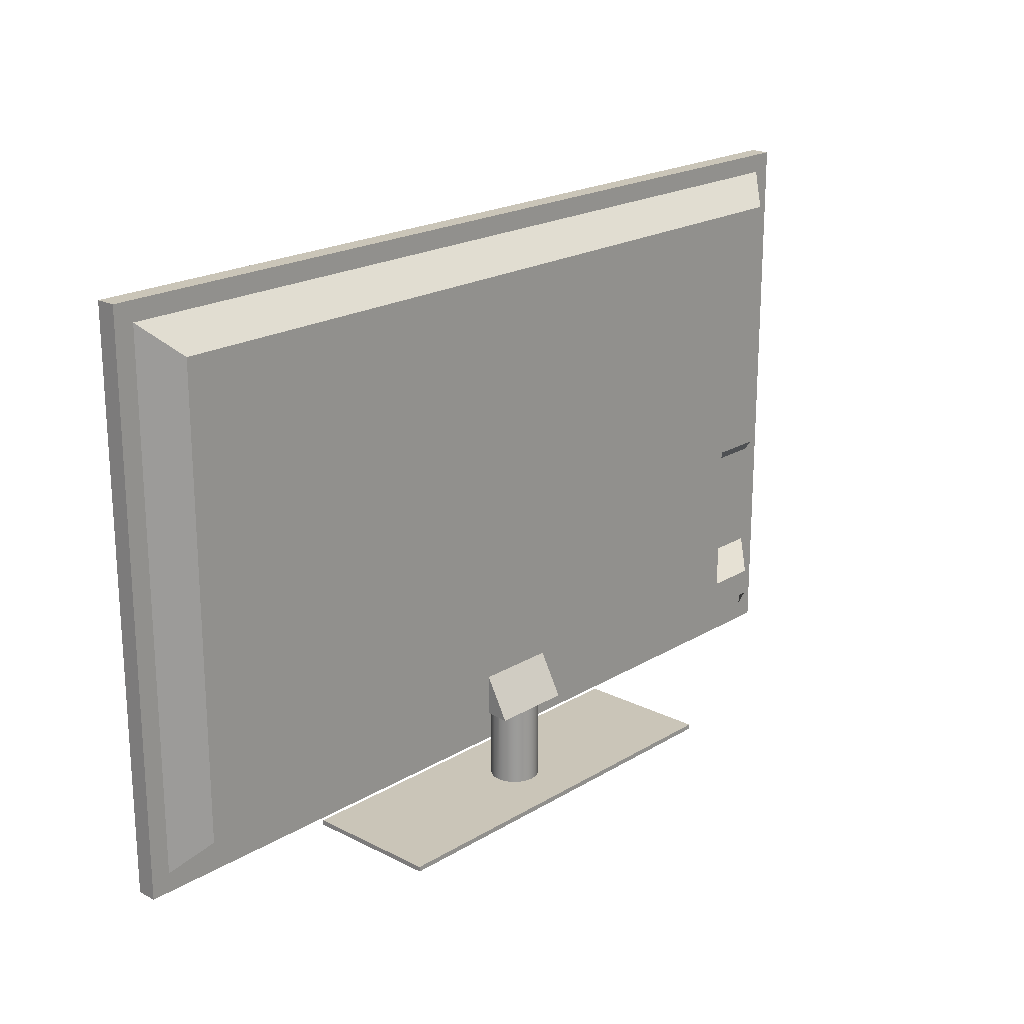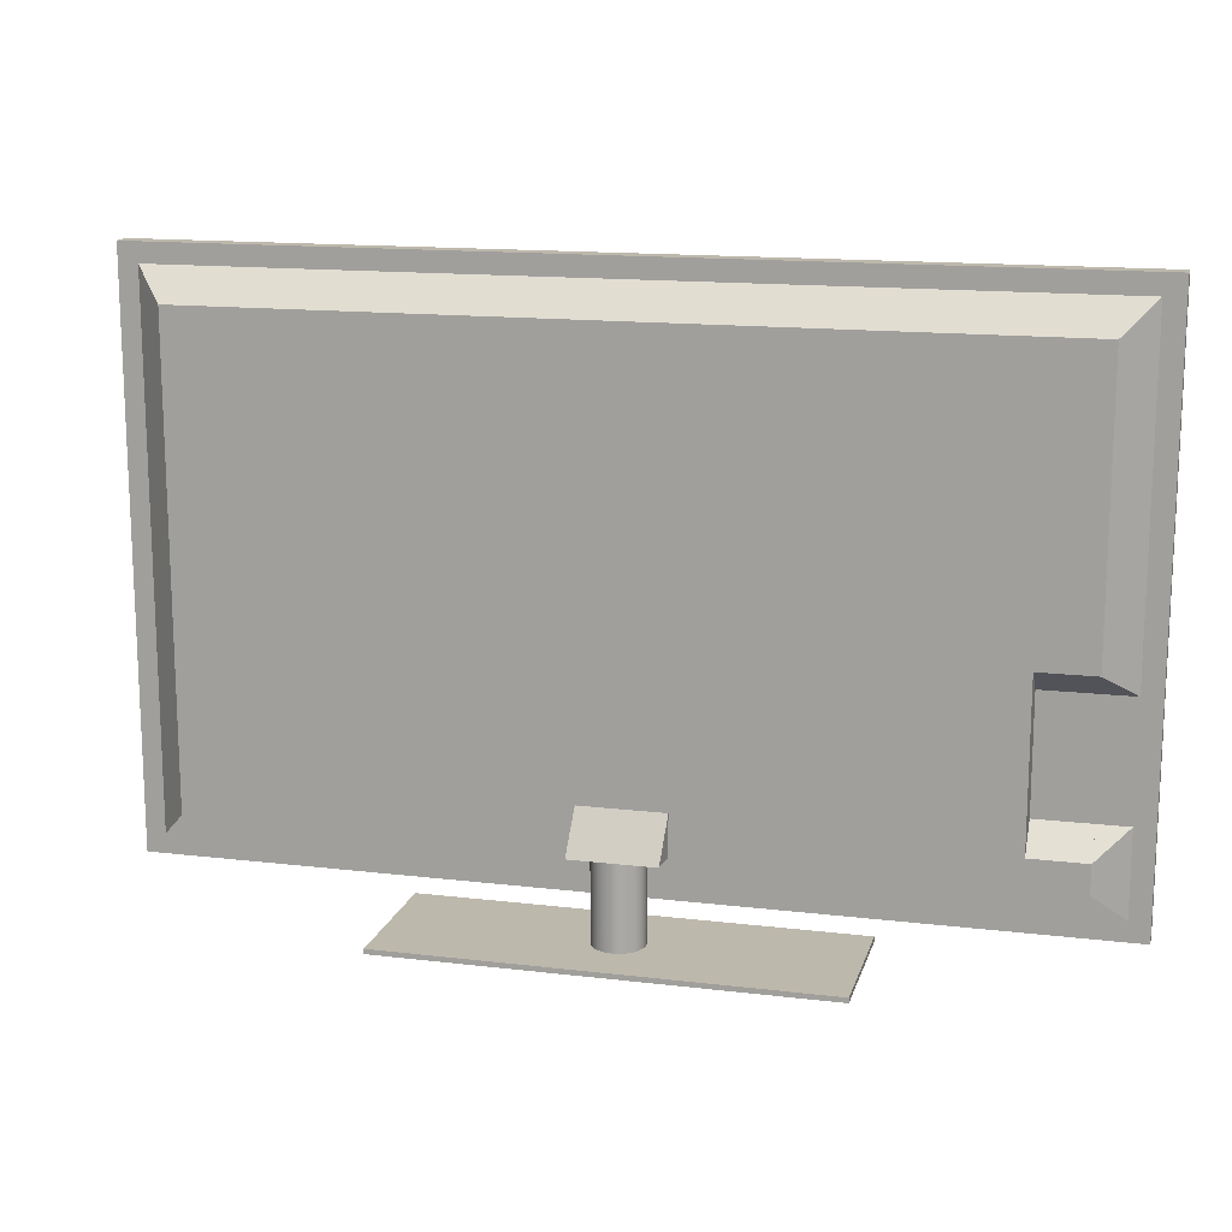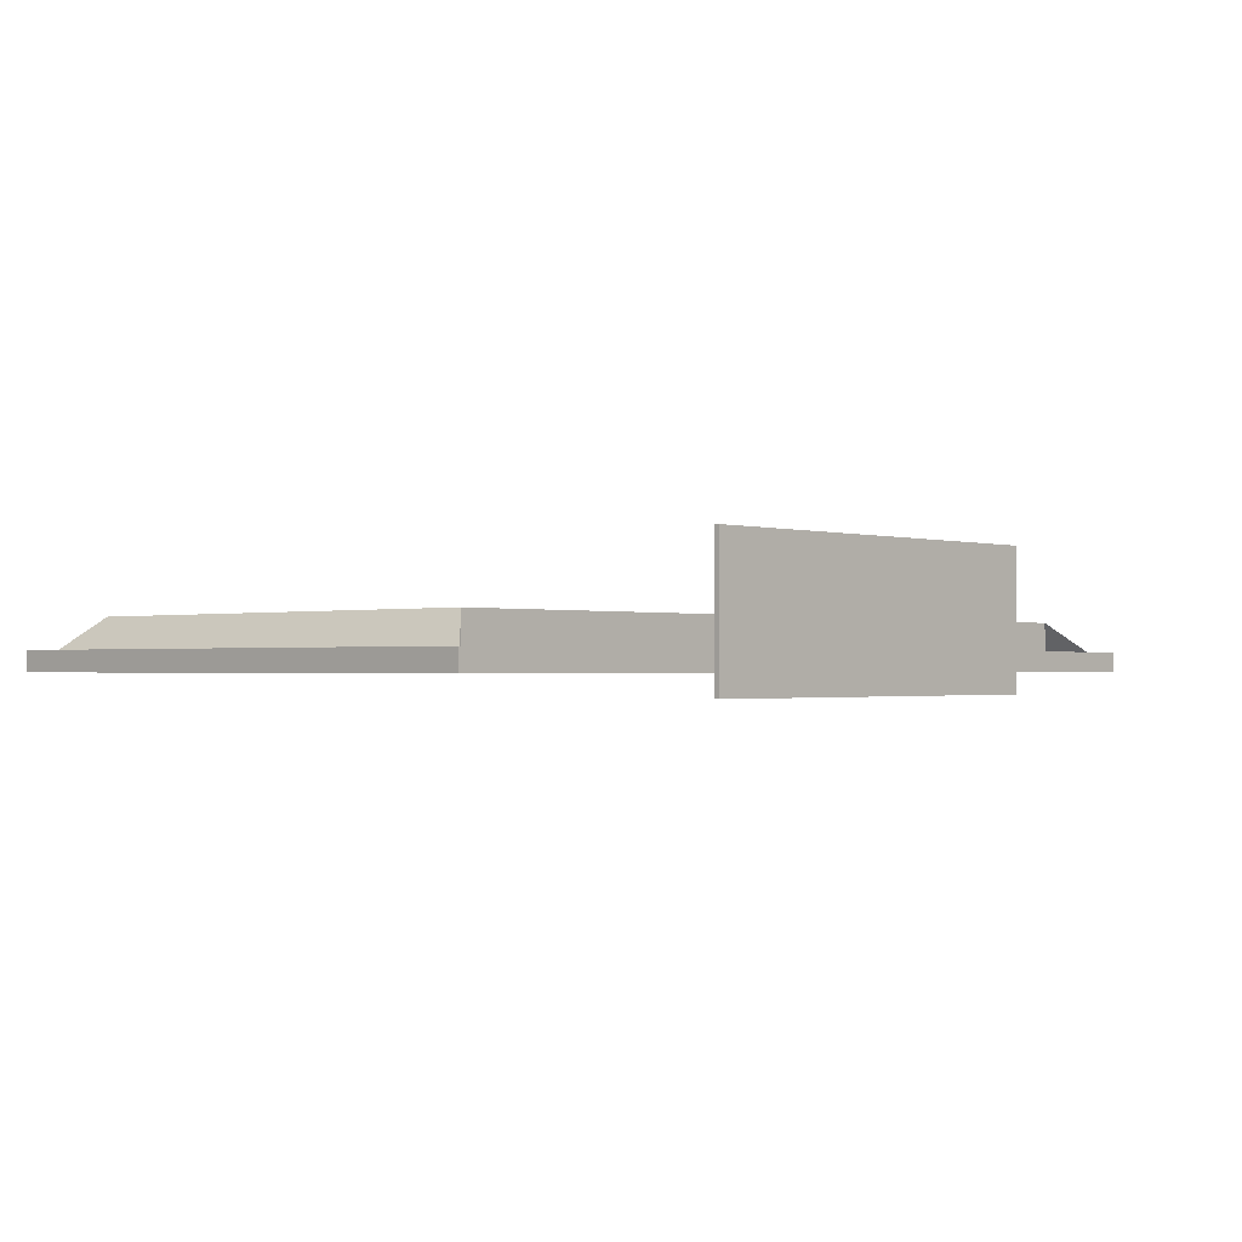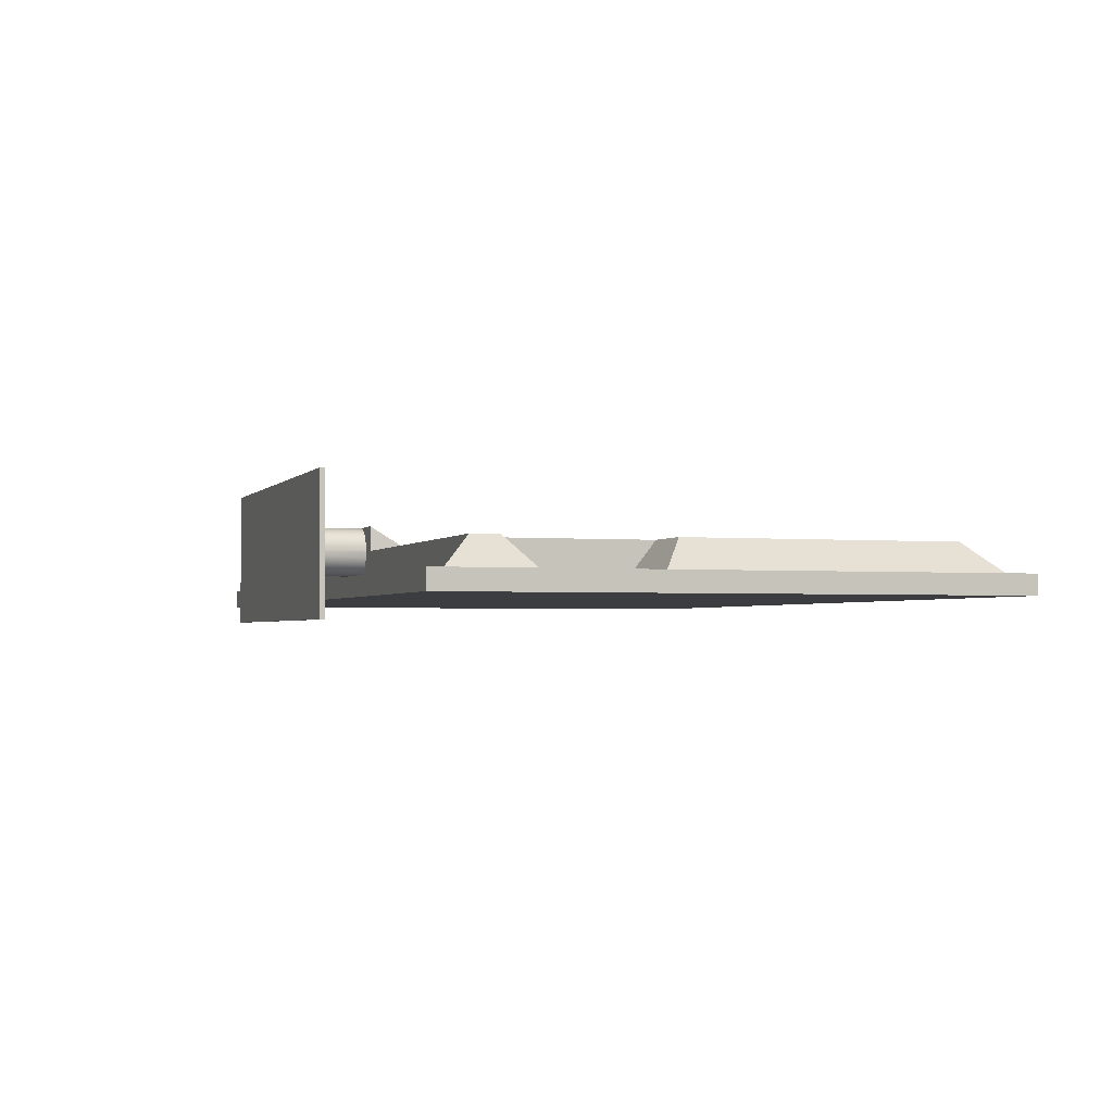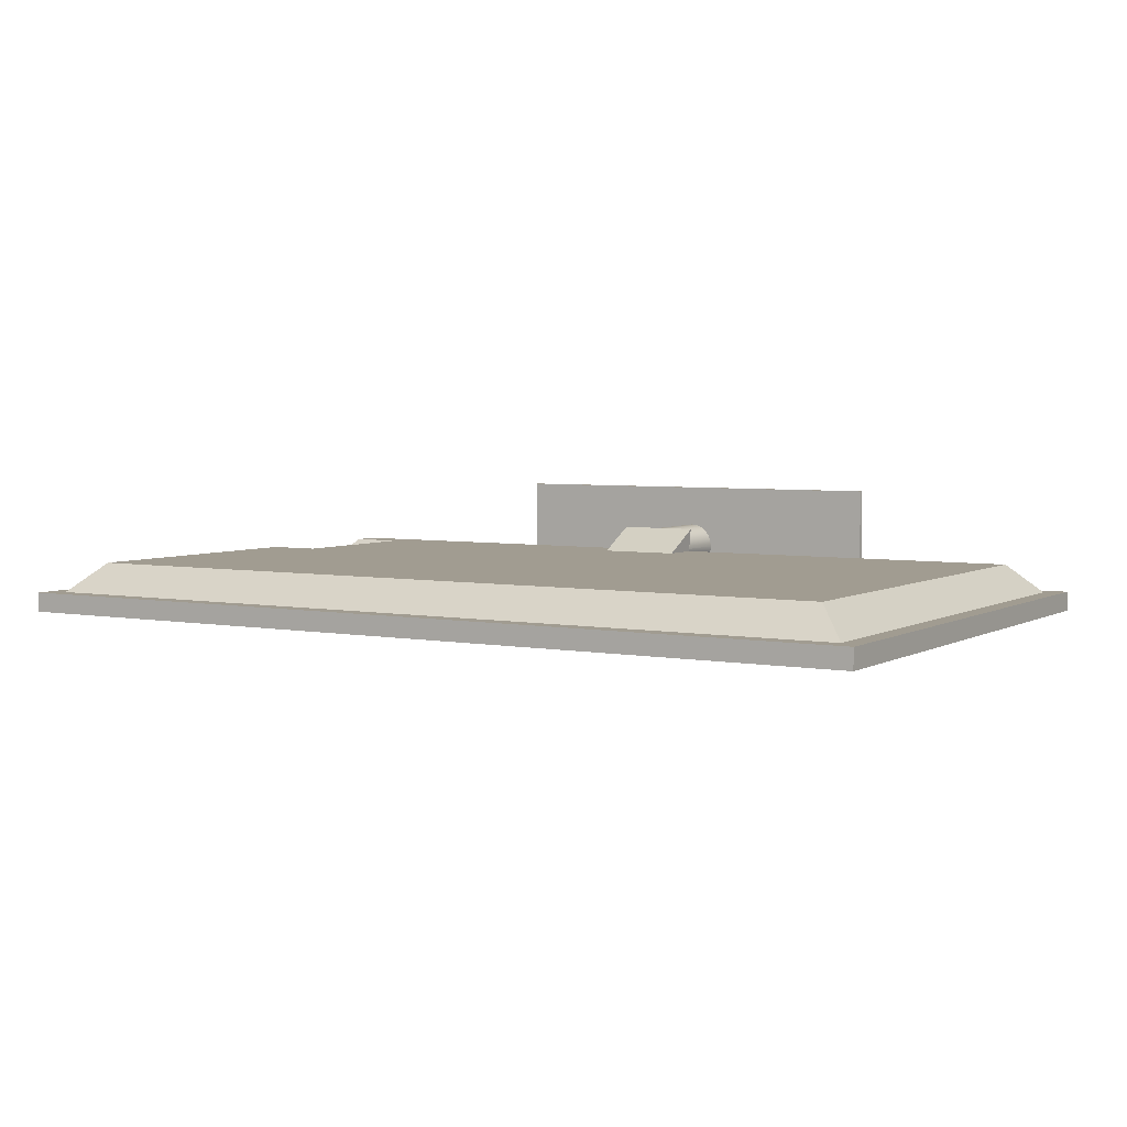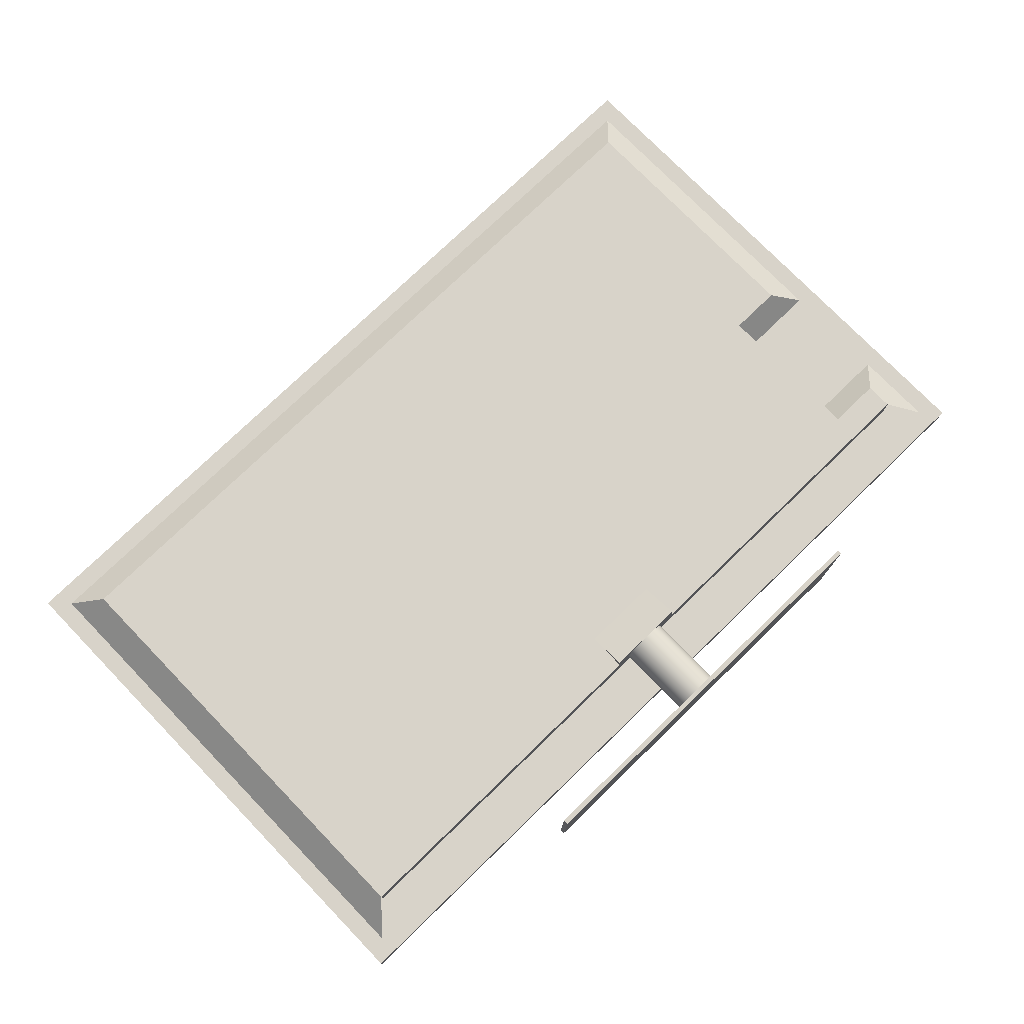
<metadata>
{"format":"obj","ext":"obj","renderer":"f3d","projection":"perspective","resolution":1024,"background":"white","views":[{"elev":20.4,"azim":-47.4,"up":"+Y"},{"elev":14.8,"azim":14.4,"up":"+Y"},{"elev":-1.2,"azim":-47.1,"up":"+Z"},{"elev":-2.3,"azim":71.5,"up":"+Z"},{"elev":4.5,"azim":-148.8,"up":"+Z"},{"elev":76.0,"azim":-44.1,"up":"+Z"}]}
</metadata>
<code>
v -0.01527 -0.02961 0.000897
v -0.05968 -0.02961 0.006743
v -0.0145 -0.02961 0.006725
v -0.01752 -0.02961 -0.004551
v -0.01527 -0.02961 0.01259
v 0.000749 -0.02961 0.02933
v -0.0145 -0.02961 0.006743
v -0.02111 -0.02961 -0.00923
v -0.01752 -0.02961 0.01804
v 0.00282 -0.02961 0.006692
v -0.02579 -0.02961 -0.01282
v -0.02111 -0.02961 0.02272
v -0.01527 -0.1075 0.000897
v -0.01527 -0.1075 0.01259
v -0.0145 -0.1075 0.006743
v -0.01752 -0.1075 -0.004551
v 0.00282 0.007659 0.006692
v -0.03124 -0.02961 -0.01508
v -0.01752 -0.1075 0.01804
v -0.02579 -0.02961 0.02631
v -0.07285 0.007659 0.006692
v 0.329 -0.02961 0.006692
v -0.02111 -0.1075 -0.00923
v -0.03709 -0.02961 -0.01585
v -0.03124 -0.02961 0.02856
v -0.02111 -0.1075 0.02272
v -0.03709 -0.02961 0.02933
v -0.4083 0.3913 0.006692
v 0.2793 -0.004237 0.006692
v -0.02579 -0.1075 -0.01282
v -0.02579 -0.1075 0.02631
v -0.03124 -0.1075 -0.01508
v -0.04293 -0.02961 -0.01508
v -0.07492 -0.02961 0.02933
v -0.07285 -0.02961 0.006692
v 0.2793 0.142 0.006692
v 0.329 -0.004237 0.006692
v -0.03124 -0.1075 0.02856
v -0.03709 -0.1075 -0.01585
v 0.329 -0.02961 -0.02041
v -0.4083 -0.02961 -0.02041
v -0.04838 -0.02961 -0.01282
v -0.04293 -0.02961 0.02856
v -0.4083 -0.02961 0.006692
v 0.329 0.142 0.006692
v 0.2793 0.1209 -0.02041
v 0.329 0.01827 -0.02041
v 0.3569 0.01827 -0.02041
v -0.03709 -0.1075 0.02933
v -0.04293 -0.1075 -0.01508
v -0.05306 -0.02961 -0.00923
v -0.04838 -0.02961 0.02631
v -0.4361 0.4192 -0.02041
v 0.329 0.3913 0.006692
v 0.2793 0.01827 -0.02041
v 0.3569 -0.05748 -0.02041
v -0.04293 -0.1075 0.02856
v -0.04838 -0.1075 -0.01282
v -0.05665 -0.02961 -0.004551
v -0.05306 -0.02961 0.02272
v -0.05891 -0.02961 0.01259
v -0.4361 -0.05748 -0.02041
v -0.4083 0.3913 -0.02041
v 0.329 0.3913 -0.02041
v 0.3569 0.4192 -0.02041
v 0.329 0.1209 -0.02041
v 0.3745 0.4368 -0.02041
v -0.04838 -0.1075 0.02631
v -0.05306 -0.1075 -0.00923
v -0.05967 -0.02961 0.006725
v -0.05891 -0.02961 0.000897
v -0.05665 -0.02961 0.01804
v -0.4537 0.4368 -0.02041
v 0.3569 0.1209 -0.02041
v 0.3745 -0.0751 -0.02041
v -0.05306 -0.1075 0.02272
v -0.4537 -0.0751 -0.02041
v 0.3745 -0.0751 -0.03849
v -0.05665 -0.1075 -0.004551
v -0.05891 -0.1075 0.01259
v -0.05891 -0.1075 0.000897
v -0.05968 -0.1075 0.006743
v -0.4537 -0.0751 -0.03849
v 0.3745 0.4368 -0.03849
v -0.05665 -0.1075 0.01804
v -0.4537 0.4368 -0.03849
v 0.1578 -0.1047 0.06864
v -0.2293 -0.1092 0.06864
v 0.1578 -0.1092 0.06864
v -0.2293 -0.1047 0.06864
v 0.1578 -0.1092 -0.05731
v -0.2293 -0.1047 -0.05731
v -0.2293 -0.1092 -0.05731
v 0.1578 -0.1047 -0.05731
g mesh1_mesh1-geometry
f 1 2 3
f 2 1 4
f 3 2 1
f 4 1 2
f 5 3 2
f 2 3 5
f 6 1 7
f 7 1 3
f 7 1 6
f 3 1 7
f 6 4 1
f 1 4 6
f 2 4 8
f 8 4 2
f 3 5 7
f 7 5 3
f 5 6 7
f 7 6 5
f 5 2 9
f 9 2 5
f 10 4 6
f 6 4 10
f 10 8 4
f 4 8 10
f 2 8 11
f 11 8 2
f 9 6 5
f 5 6 9
f 9 2 12
f 12 2 9
f 13 14 15
f 15 14 13
f 14 13 16
f 16 13 14
f 6 17 10
f 10 11 8
f 8 11 10
f 2 11 18
f 18 11 2
f 14 16 19
f 19 16 14
f 12 6 9
f 9 6 12
f 12 2 20
f 20 2 12
f 6 21 17
f 17 22 10
f 19 16 23
f 23 16 19
f 22 11 10
f 10 11 22
f 22 18 11
f 11 18 22
f 2 18 24
f 24 18 2
f 20 6 12
f 12 6 20
f 20 2 25
f 25 2 20
f 19 23 26
f 26 23 19
f 27 21 6
f 21 28 17
f 22 17 29
f 26 23 30
f 30 23 26
f 31 30 32
f 32 30 31
f 22 24 18
f 18 24 22
f 2 24 33
f 33 24 2
f 25 6 20
f 20 6 25
f 25 2 27
f 27 2 25
f 21 27 34
f 6 25 27
f 27 25 6
f 35 28 21
f 17 28 36
f 29 17 36
f 37 22 29
f 26 30 31
f 31 30 26
f 31 32 38
f 38 32 31
f 38 32 39
f 39 32 38
f 40 24 22
f 22 24 40
f 24 41 33
f 33 41 24
f 2 33 42
f 42 33 2
f 27 2 43
f 43 2 27
f 43 34 27
f 27 34 43
f 34 35 21
f 28 35 44
f 36 28 45
f 46 29 36
f 47 22 37
f 37 22 47
f 48 22 37
f 29 47 37
f 38 39 49
f 49 39 38
f 24 40 41
f 41 40 24
f 22 47 40
f 40 47 22
f 49 39 50
f 50 39 49
f 33 41 42
f 42 41 33
f 2 42 51
f 51 42 2
f 43 2 52
f 52 2 43
f 34 43 52
f 52 43 34
f 34 2 35
f 35 2 34
f 35 41 44
f 44 41 35
f 44 53 28
f 41 28 44
f 44 28 41
f 45 28 54
f 45 46 36
f 29 46 55
f 47 48 37
f 22 48 56
f 47 29 55
f 40 56 41
f 48 40 47
f 49 50 57
f 57 50 49
f 57 50 58
f 58 50 57
f 42 41 51
f 51 41 42
f 2 51 59
f 59 51 2
f 52 2 60
f 60 2 52
f 34 52 60
f 60 52 34
f 34 61 2
f 2 61 34
f 2 41 35
f 35 41 2
f 53 44 62
f 53 54 28
f 28 41 63
f 63 41 28
f 28 64 54
f 54 64 28
f 65 45 54
f 64 45 54
f 54 45 64
f 46 45 66
f 46 47 55
f 47 46 48
f 67 56 48
f 56 40 48
f 62 41 56
f 57 58 68
f 68 58 57
f 51 41 59
f 59 41 51
f 68 58 69
f 69 58 68
f 2 59 70
f 70 59 71
f 70 59 2
f 71 59 70
f 60 2 72
f 72 2 60
f 34 60 72
f 72 60 34
f 34 72 61
f 61 72 34
f 72 2 61
f 61 2 72
f 71 41 70
f 70 41 2
f 70 41 71
f 2 41 70
f 62 73 53
f 41 62 53
f 54 53 65
f 41 53 63
f 64 28 63
f 63 28 64
f 45 65 74
f 45 64 66
f 66 64 45
f 45 74 66
f 74 46 66
f 48 46 74
f 75 56 67
f 67 48 74
f 56 75 62
f 59 41 71
f 71 41 59
f 68 69 76
f 76 69 68
f 62 77 73
f 53 73 65
f 65 64 53
f 63 53 64
f 67 74 65
f 74 64 65
f 64 74 66
f 67 78 75
f 77 62 75
f 76 69 79
f 79 69 76
f 80 81 82
f 82 81 80
f 83 73 77
f 67 65 73
f 78 67 84
f 83 75 78
f 75 83 77
f 76 79 85
f 85 79 76
f 85 79 81
f 81 79 85
f 85 81 80
f 80 81 85
f 73 83 86
f 73 84 67
f 84 83 78
f 83 84 86
f 84 73 86
g mesh1_mesh1-geometry
f 1 15 3
f 4 13 1
f 7 14 5
f 15 1 13
f 14 7 15
f 3 15 7
f 13 4 16
f 8 16 4
f 19 5 14
f 5 19 9
f 16 8 23
f 30 8 11
f 9 26 12
f 26 9 19
f 8 30 23
f 11 32 30
f 32 11 18
f 26 20 12
f 18 39 32
f 39 18 24
f 31 25 20
f 20 26 31
f 24 50 39
f 50 24 33
f 38 27 25
f 25 31 38
f 33 58 50
f 58 33 42
f 49 43 27
f 27 38 49
f 42 69 58
f 69 42 51
f 57 52 43
f 43 49 57
f 59 69 51
f 68 60 52
f 52 57 68
f 61 82 2
f 69 59 79
f 82 70 2
f 71 79 59
f 70 81 71
f 60 85 72
f 60 68 76
f 72 80 61
f 82 61 80
f 81 70 82
f 79 71 81
f 85 60 76
f 80 72 85
g mesh1_mesh1-geometry
f 3 15 1
f 1 13 4
f 5 14 7
f 13 1 15
f 15 7 14
f 7 15 3
f 16 4 13
f 4 16 8
f 14 5 19
f 9 19 5
f 23 8 16
f 11 8 30
f 12 26 9
f 19 9 26
f 23 30 8
f 30 32 11
f 18 11 32
f 12 20 26
f 32 39 18
f 24 18 39
f 20 25 31
f 31 26 20
f 39 50 24
f 33 24 50
f 25 27 38
f 38 31 25
f 50 58 33
f 42 33 58
f 27 43 49
f 49 38 27
f 58 69 42
f 51 42 69
f 43 52 57
f 57 49 43
f 51 69 59
f 52 60 68
f 68 57 52
f 2 82 61
f 79 59 69
f 2 70 82
f 59 79 71
f 71 81 70
f 72 85 60
f 76 68 60
f 61 80 72
f 80 61 82
f 82 70 81
f 81 71 79
f 76 60 85
f 85 72 80
g mesh1_mesh1-geometry
f 10 17 6
f 36 46 45
f 41 56 40
f 47 40 48
f 66 45 46
f 48 40 56
f 56 41 62
f 53 62 41
f 63 53 41
f 66 74 45
f 53 64 65
f 64 53 63
f 65 64 74
f 66 74 64
g mesh1_mesh1-geometry
f 17 21 6
f 10 22 17
f 6 21 27
f 17 28 21
f 29 17 22
f 34 27 21
f 21 28 35
f 36 28 17
f 36 17 29
f 29 22 37
f 21 35 34
f 44 35 28
f 45 28 36
f 36 29 46
f 37 22 48
f 37 47 29
f 28 53 44
f 54 28 45
f 55 46 29
f 37 48 47
f 56 48 22
f 55 29 47
f 62 44 53
f 28 54 53
f 54 45 65
f 55 47 46
f 48 46 47
f 48 56 67
f 53 73 62
f 65 53 54
f 74 65 45
f 66 46 74
f 74 46 48
f 67 56 75
f 74 48 67
f 62 75 56
f 73 77 62
f 65 73 53
f 65 74 67
f 75 78 67
f 75 62 77
f 77 73 83
f 73 65 67
f 84 67 78
f 78 75 83
f 77 83 75
f 86 83 73
f 67 84 73
f 86 73 84
g mesh1_mesh1-geometry
f 78 83 84
f 86 84 83
g mesh2_mesh2-geometry
f 87 88 89
f 88 87 90
f 88 91 89
f 91 87 89
f 87 92 90
f 92 88 90
f 91 88 93
f 87 91 94
f 92 87 94
f 88 92 93
f 92 91 93
f 91 92 94
g mesh2_mesh2-geometry
f 89 88 87
f 90 87 88
f 89 91 88
f 89 87 91
f 90 88 92
f 93 88 91
f 94 91 87
f 93 92 88
f 93 91 92
f 94 92 91
g mesh2_mesh2-geometry
f 90 92 87
f 94 87 92
g mesh3_mesh3-geometry
l 3 2
g mesh4_mesh4-geometry
l 64 63
l 64 54
l 63 41
l 63 28
l 41 40
l 41 44
l 40 47
l 40 22
g mesh5_mesh5-geometry
l 35 34
l 34 27
l 27 6
l 10 6

</code>
